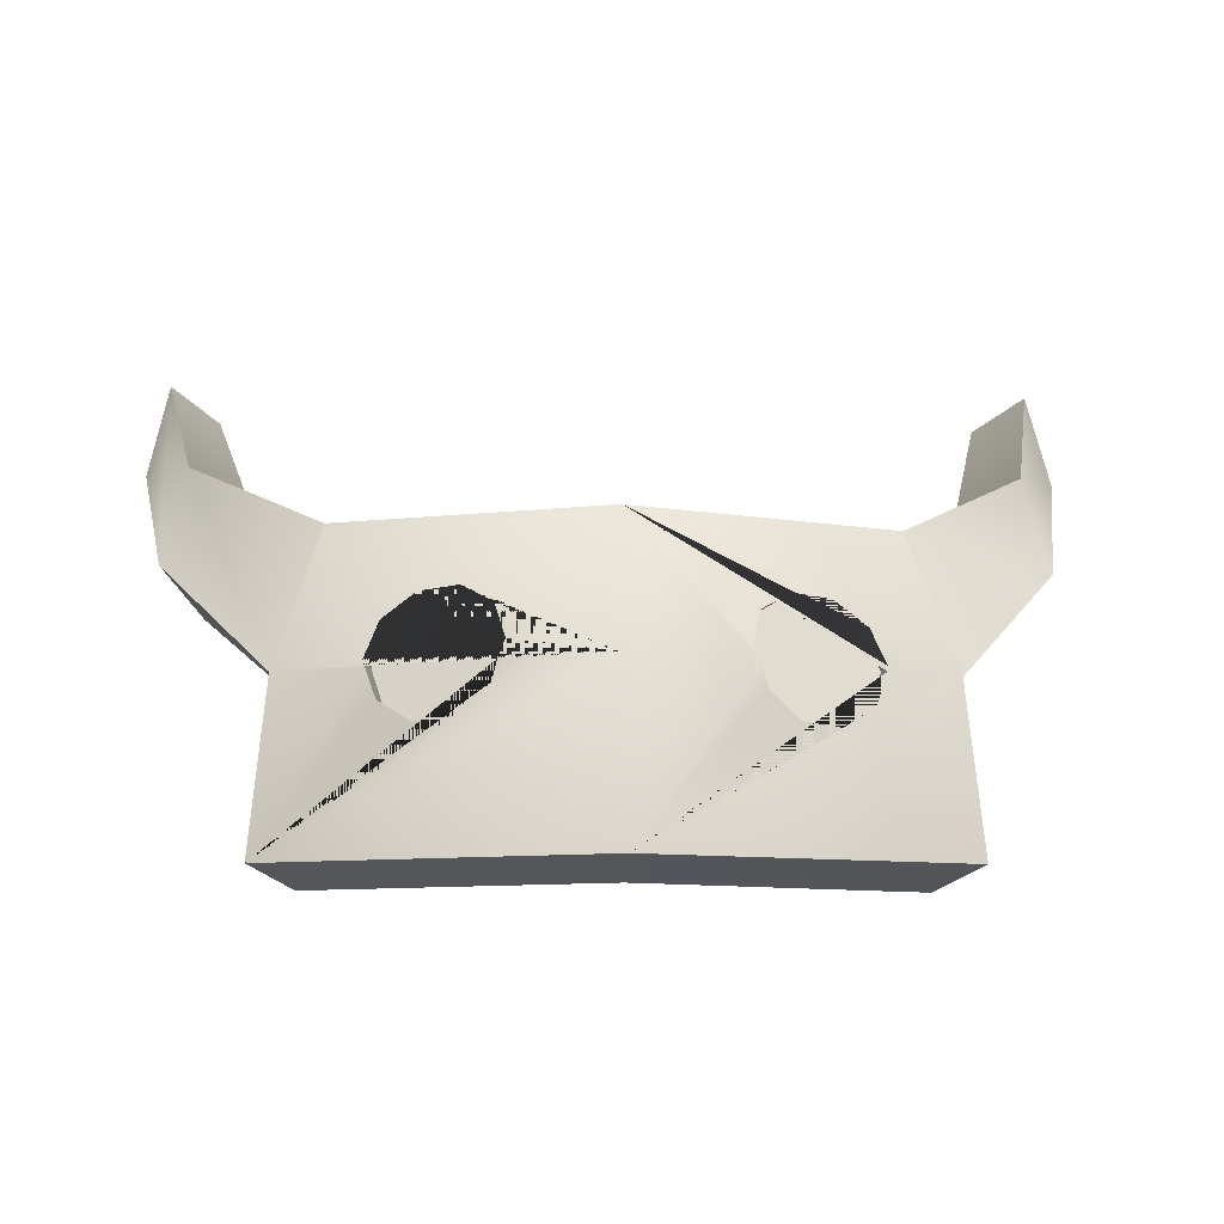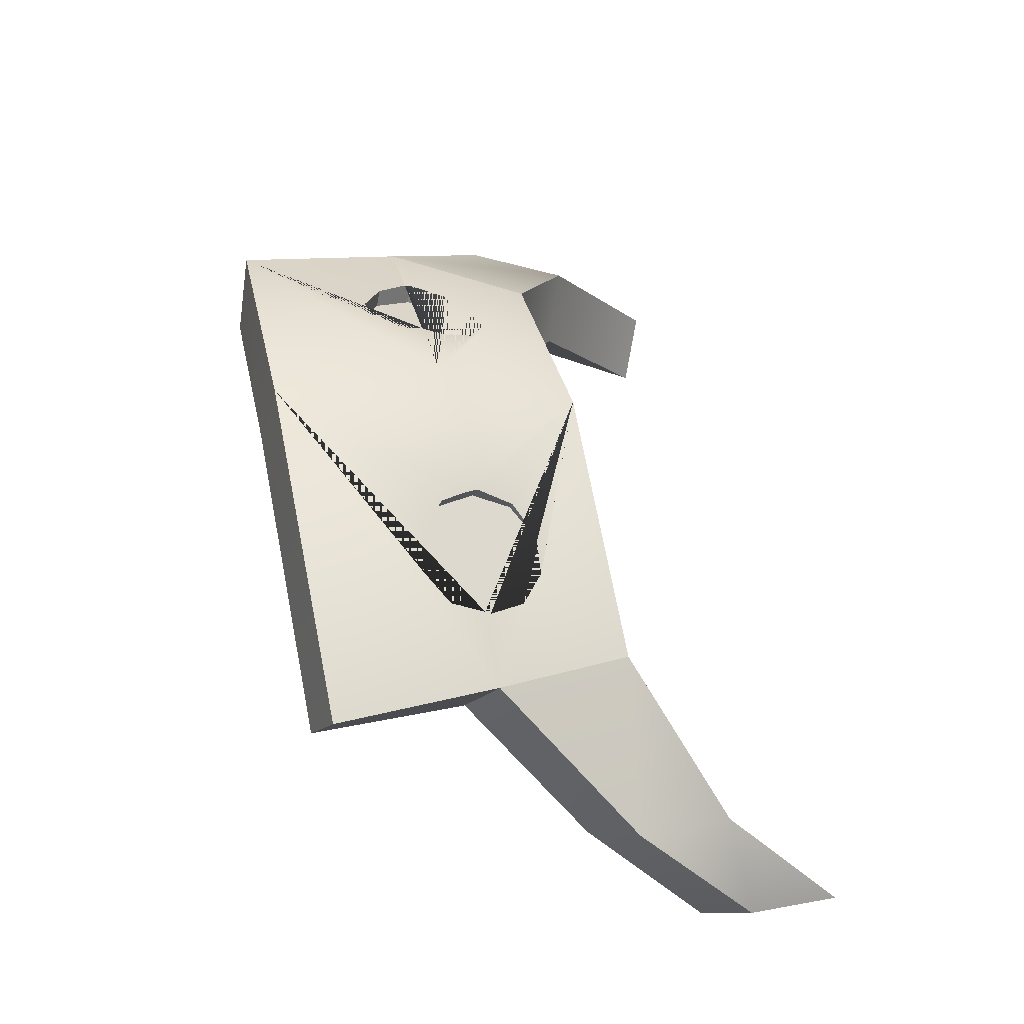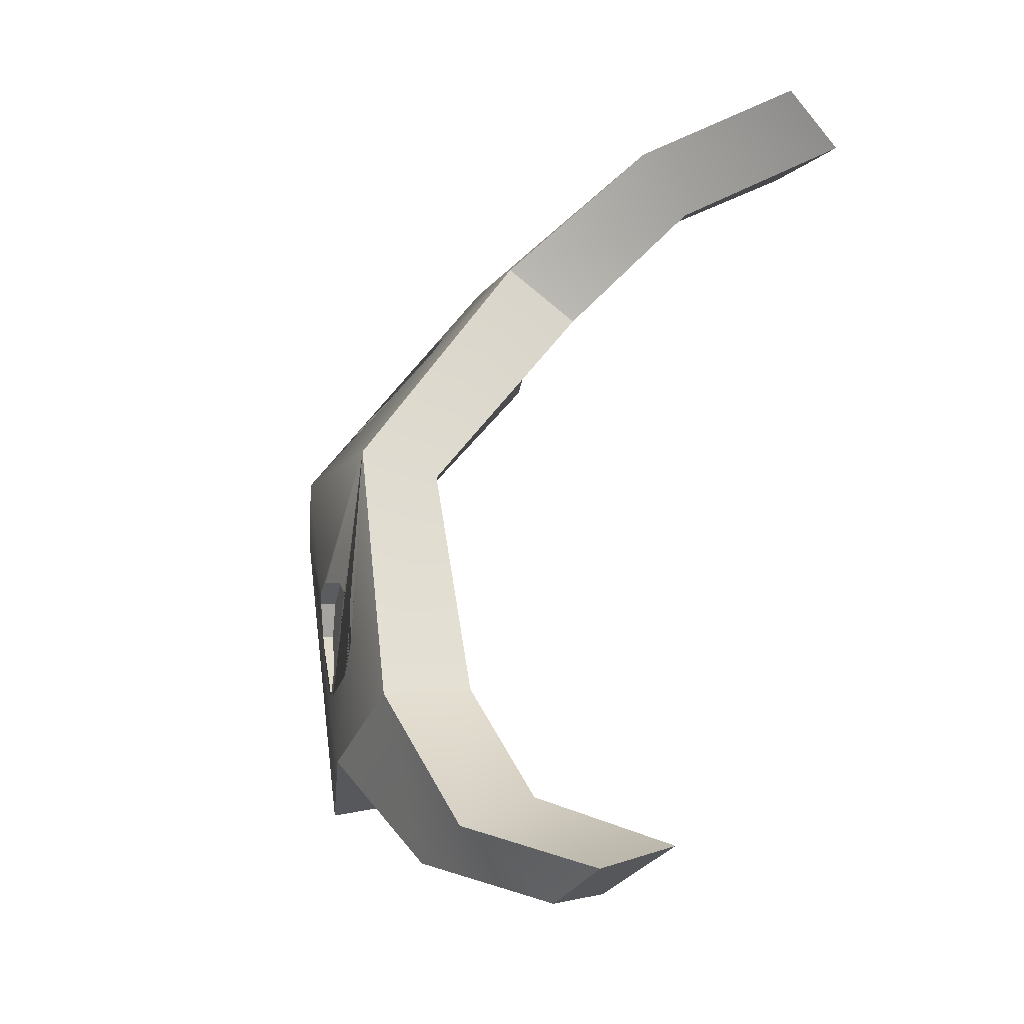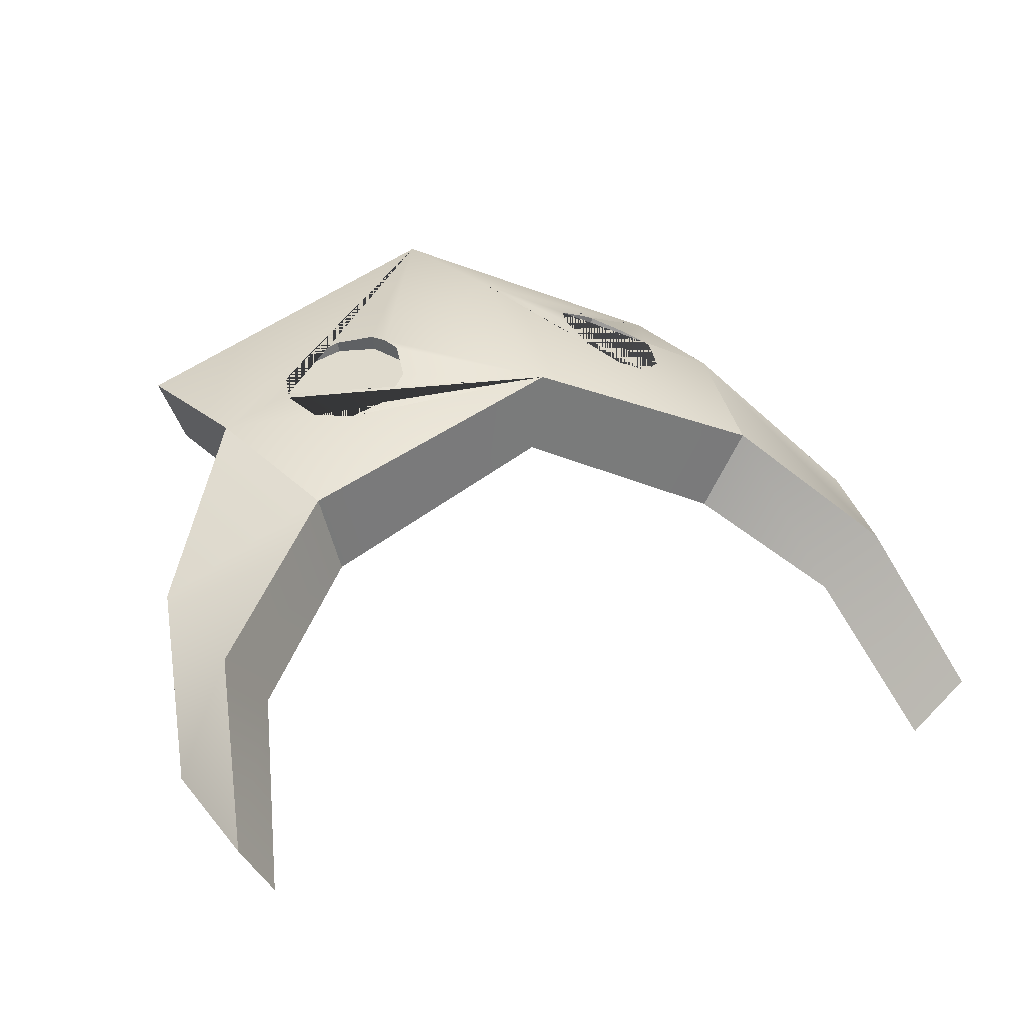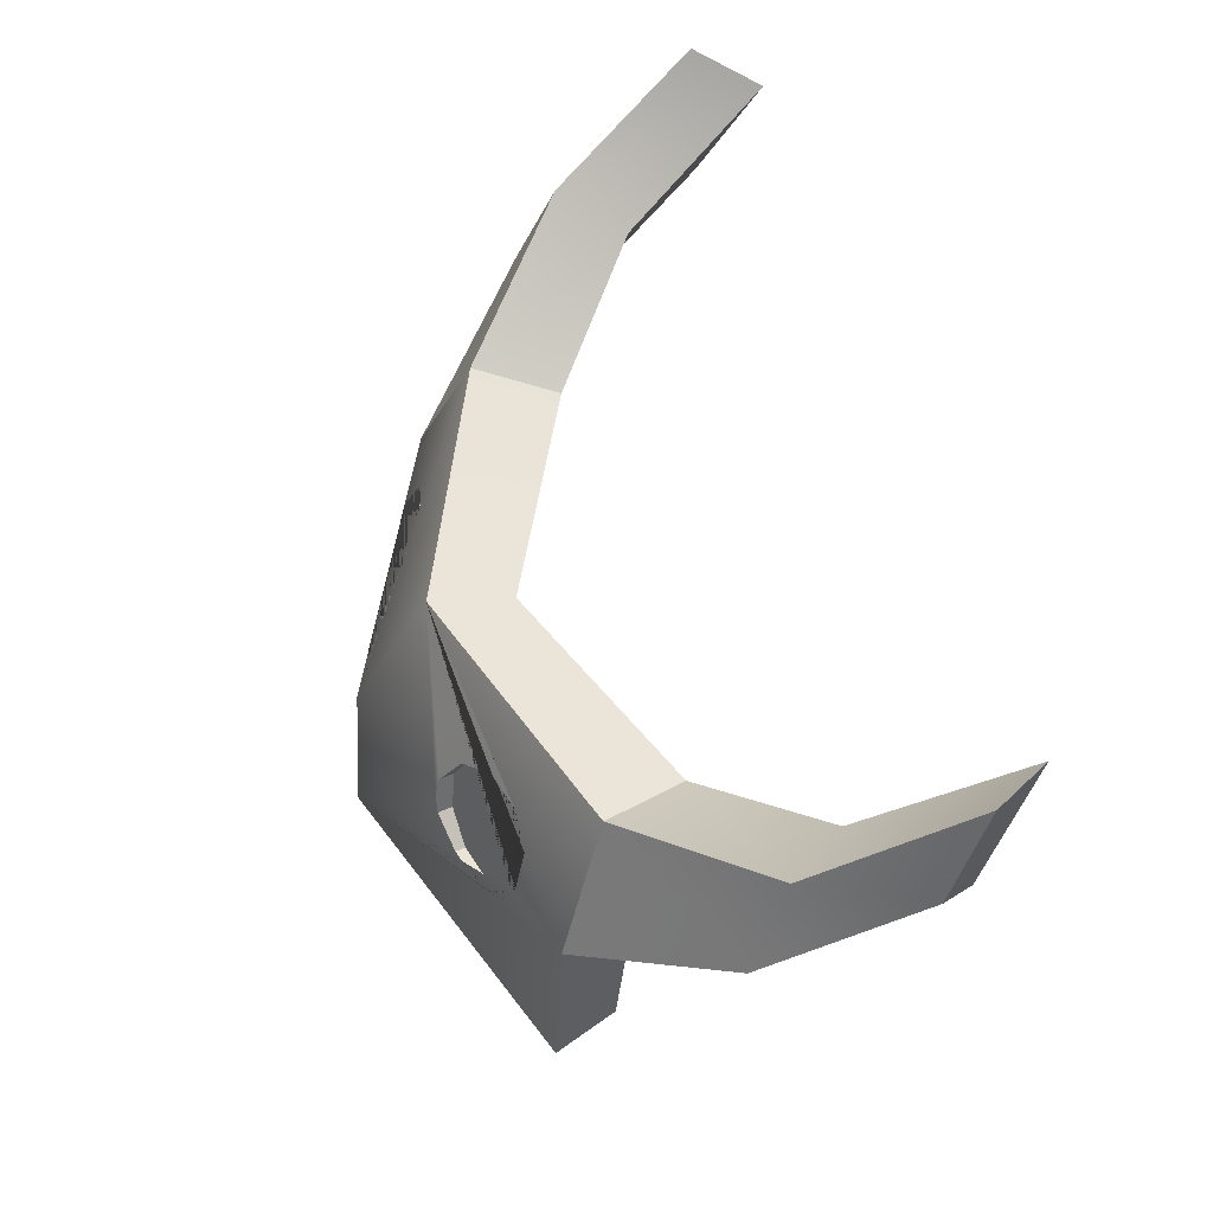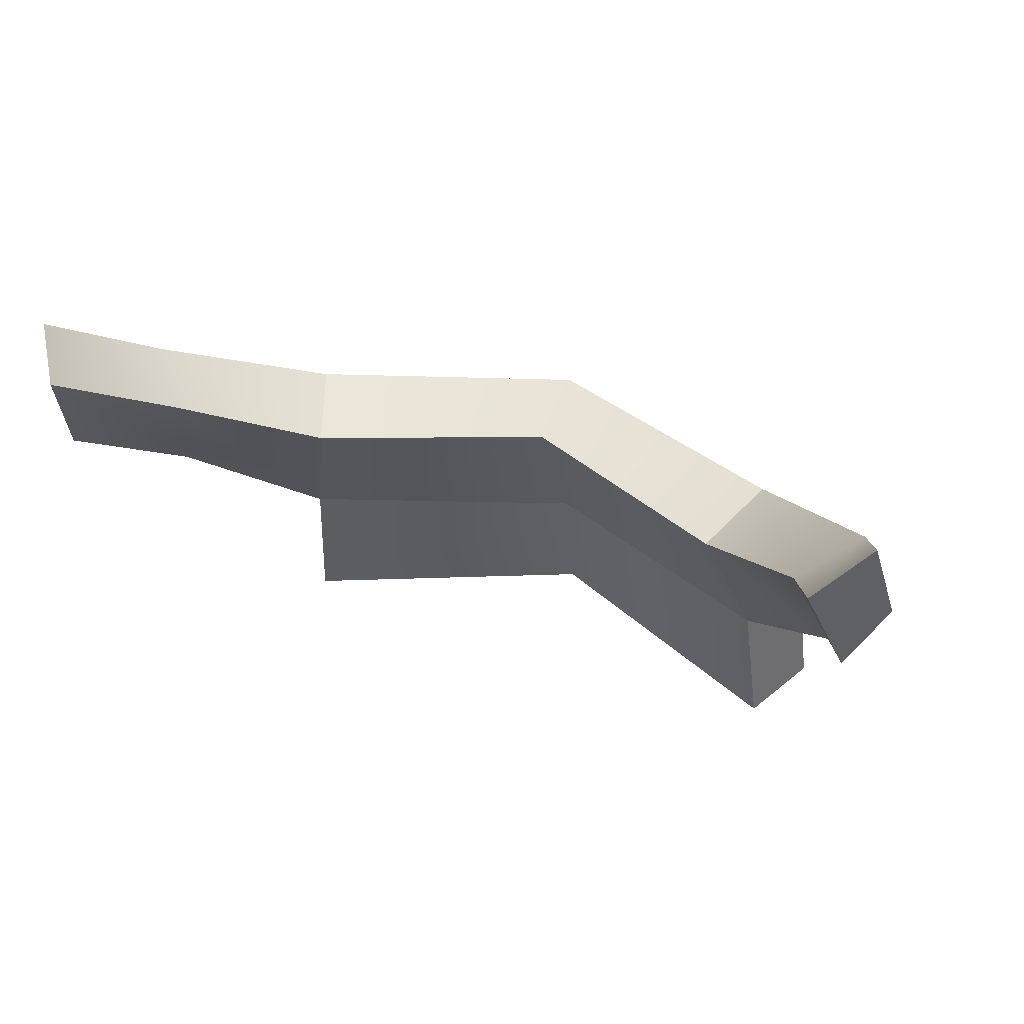
<metadata>
{"format":"obj","ext":"obj","renderer":"f3d","projection":"perspective","resolution":1024,"background":"white","views":[{"elev":-9.8,"azim":-3.2,"up":"+Y"},{"elev":51.5,"azim":78.1,"up":"+Z"},{"elev":65.3,"azim":104.3,"up":"+Y"},{"elev":17.5,"azim":150.9,"up":"+Z"},{"elev":54.5,"azim":75.6,"up":"+Y"},{"elev":41.2,"azim":-157.1,"up":"+Y"}]}
</metadata>
<code>
g default
v -11.35 46.9 21.24
v -12.87 47.66 23.91
v -10.81 53.08 20.45
v -12.25 54.22 23.42
v -0.253 46.9 26.47
v -9.234 58.94 18.23
v -0.5096 53.08 24.66
v -10.6 59.84 21.48
v -0.2705 47.69 28.87
v -0.253 58.93 22.12
v -8.292 52.88 24.47
v -6.323 54.52 24.73
v -8.757 54.3 23.92
v -7.075 52.09 25.11
v -8.292 55.81 23.68
v -5.572 52.22 25.61
v -0.5625 54.29 28.3
v -7.075 56.82 23.85
v -4.355 53.23 25.77
v -5.572 56.95 24.35
v -3.89 54.74 25.54
v -4.675 53.48 26.67
v -4.355 56.16 24.99
v 10.85 46.9 21.24
v 12.33 47.72 23.91
v -0.2641 59.81 25.38
v 10.3 53.08 20.45
v 11.72 54.23 23.43
v 8.728 58.94 18.23
v 4.355 53.23 25.77
v 5.572 52.22 25.61
v 6.324 54.52 24.73
v 3.89 54.74 25.54
v 7.076 52.09 25.11
v 4.355 56.16 24.99
v 8.292 52.88 24.47
v 10.07 59.79 21.51
v 5.572 56.95 24.35
v 8.757 54.3 23.92
v 8.434 52.99 24.87
v 7.076 56.82 23.85
v 8.292 55.81 23.68
v 8.939 54.44 24.43
v -8.521 53.06 25.11
v -7.291 52.25 25.72
v -8.475 55.94 24.2
v -9.015 54.5 24.65
v -5.822 52.41 26.32
v -7.223 56.93 24.26
v -5.739 57.08 24.82
v -4.589 56.33 25.65
v -4.213 54.98 26.44
v 4.564 53.39 26.36
v 5.715 52.33 26.01
v 7.193 52.18 25.44
v 4.466 56.24 25.3
v 4.102 54.9 26.13
v 5.615 56.98 24.47
v 8.381 55.87 23.93
v 7.116 56.85 23.96
v -8.944 54.24 24.8
v -4.479 54.27 26.67
v 4.349 54.27 26.36
v 8.886 54.24 24.56
v -16.79 58.88 18.23
v -15.26 57.16 16.59
v -16 62.91 16.76
v -13.92 62.01 14.37
v 13.43 62.01 14.37
v 14.77 57.16 16.59
v 16.25 58.88 18.24
v 15.47 62.87 16.8
v 16.43 61.83 10.95
v 17.68 63.55 12.6
v 15.31 66.68 8.729
v 17.02 67.54 11.15
v -18.15 63.51 12.48
v -16.87 61.79 10.85
v -17.49 67.54 11.02
v -15.75 66.64 8.629
g Mask_01
f 3 1 2 4
f 2 1 5 9
f 1 3 7 5
f 3 6 10 7
f 11 12 13
f 14 12 11
f 13 12 15
f 16 12 14
f 2 9 17 62 22 48 45 44 61 4
f 15 12 18
f 10 6 8 26
f 19 12 16
f 18 12 20
f 21 12 19
f 22 19 16 48
f 20 12 23
f 23 12 21
f 24 5 7 27
f 25 9 5 24
f 17 26 8 4 61 47 46 49 50 51 52 62
f 27 7 10 29
f 25 24 27 28
f 9 25 28 64 40 55 54 53 63 17
f 30 31 32
f 33 30 32
f 31 34 32
f 35 33 32
f 34 36 32
f 10 26 37 29
f 38 35 32
f 36 39 32
f 36 40 64 43 39
f 41 38 32
f 39 42 32
f 42 41 32
f 39 43 59 42
f 44 45 14 11
f 46 47 13 15
f 45 48 16 14
f 49 46 15 18
f 50 49 18 20
f 51 50 20 23
f 52 51 23 21
f 53 54 31 30
f 54 55 34 31
f 56 57 33 35
f 55 40 36 34
f 58 56 35 38
f 59 60 41 42
f 47 61 44 11 13
f 22 62 52 21 19
f 57 63 53 30 33
f 60 58 38 41
f 26 17 63 57 56 58 60 59 43 64 28 37
f 3 4 65 66
f 4 8 67 65
f 8 6 68 67
f 6 3 66 68
f 27 29 69 70
f 28 27 70 71
f 29 37 72 69
f 37 28 71 72
f 74 73 75 76
f 78 77 79 80
f 71 70 73 74
f 70 69 75 73
f 69 72 76 75
f 72 71 74 76
f 66 65 77 78
f 65 67 79 77
f 67 68 80 79
f 68 66 78 80

</code>
